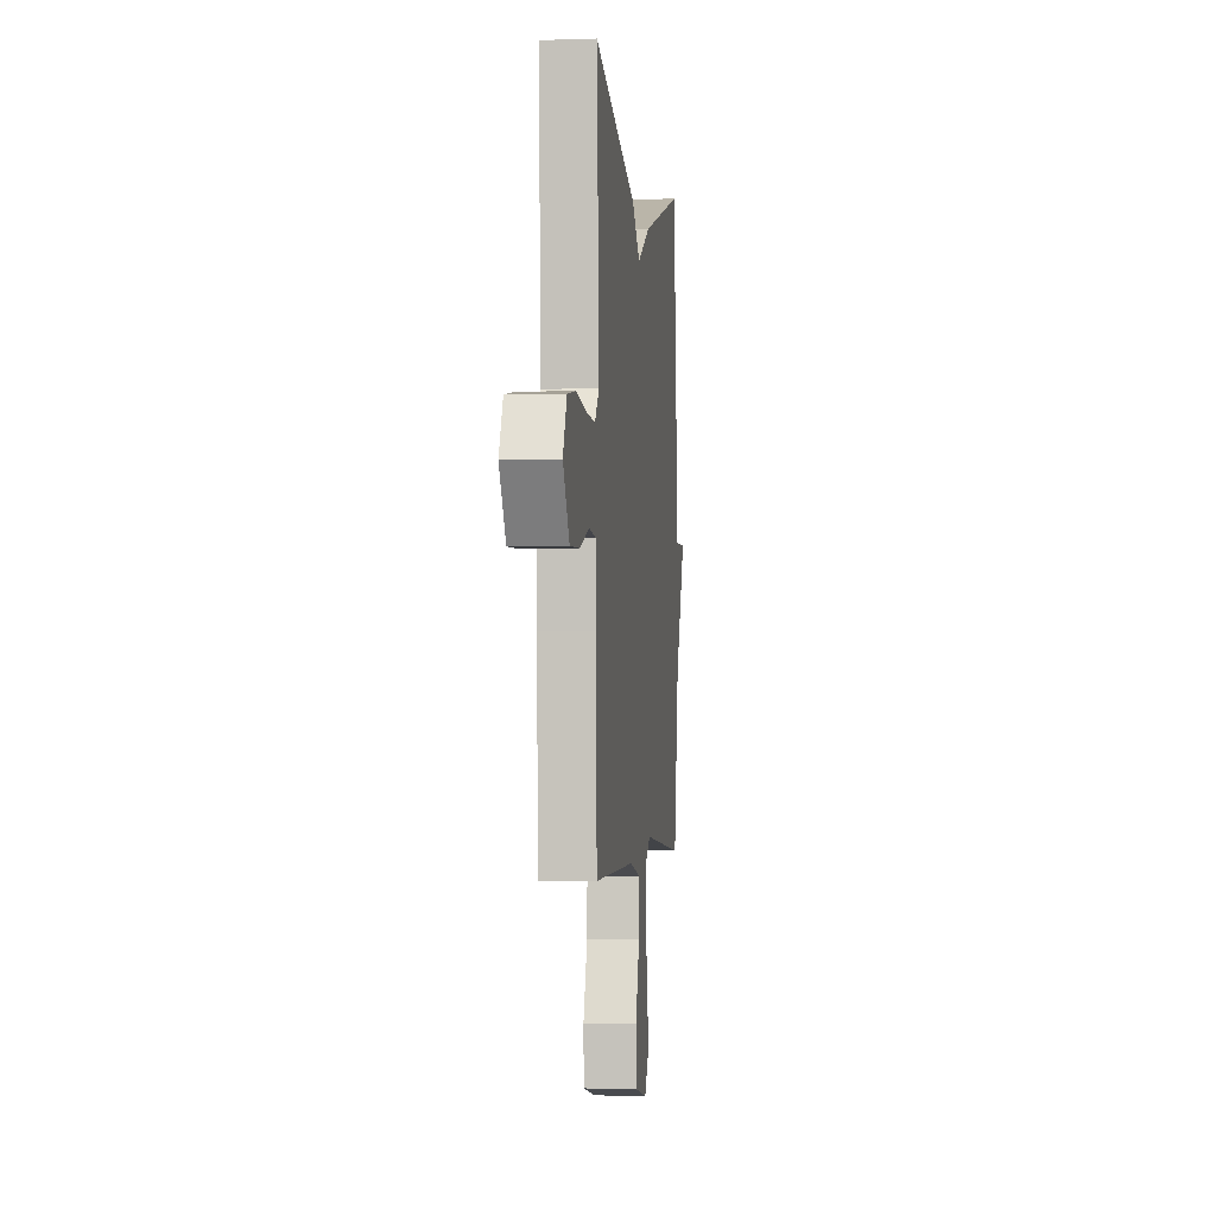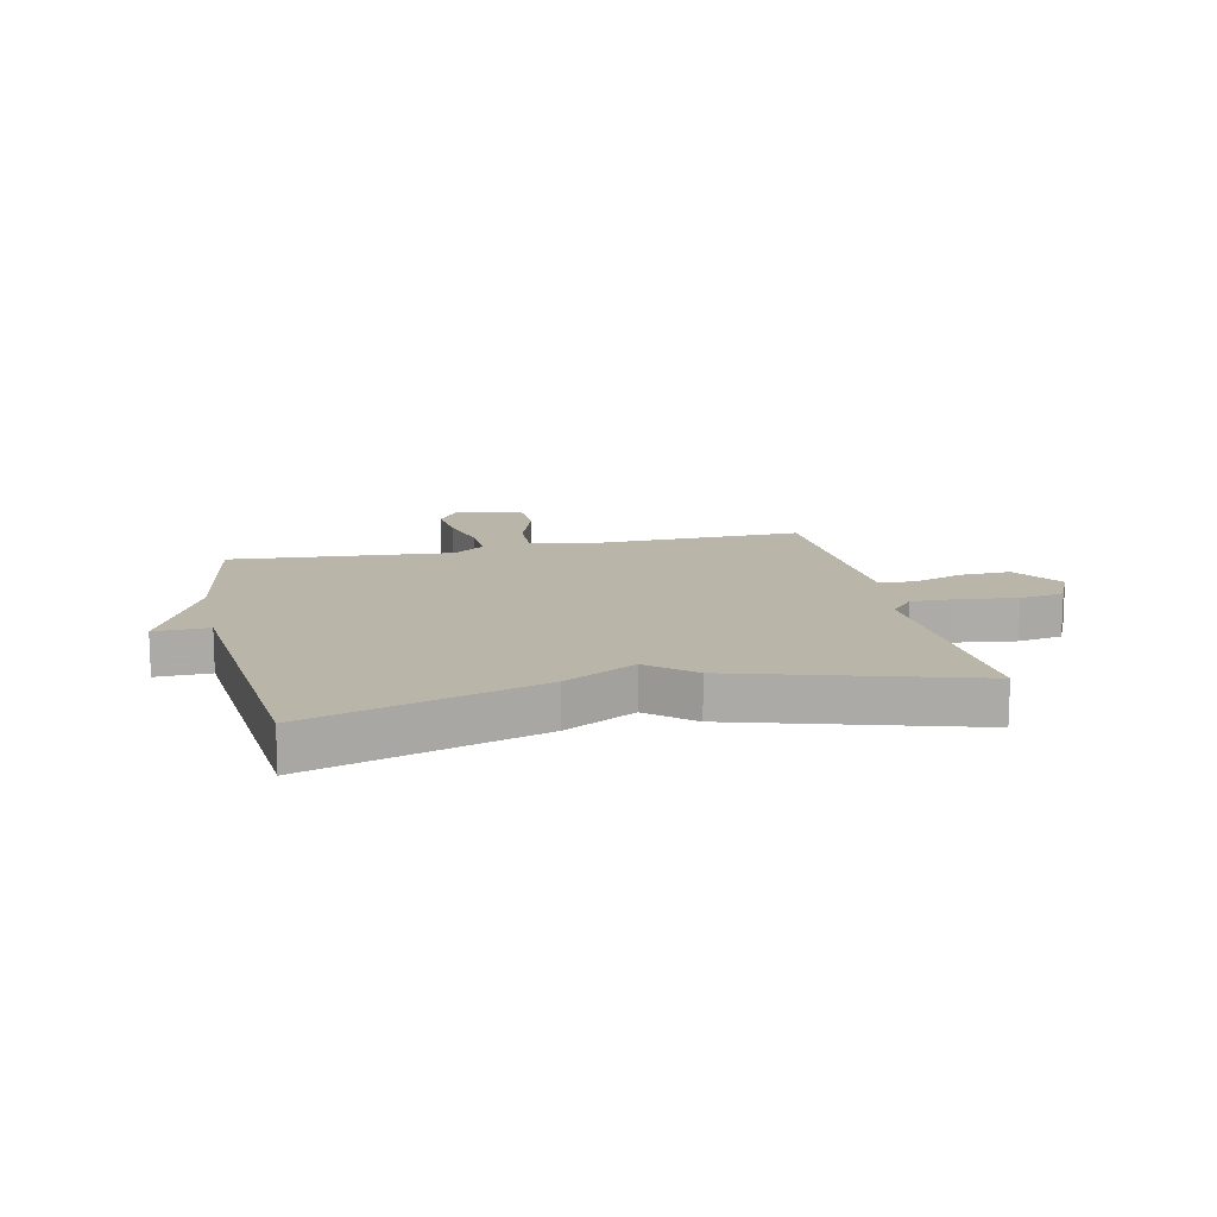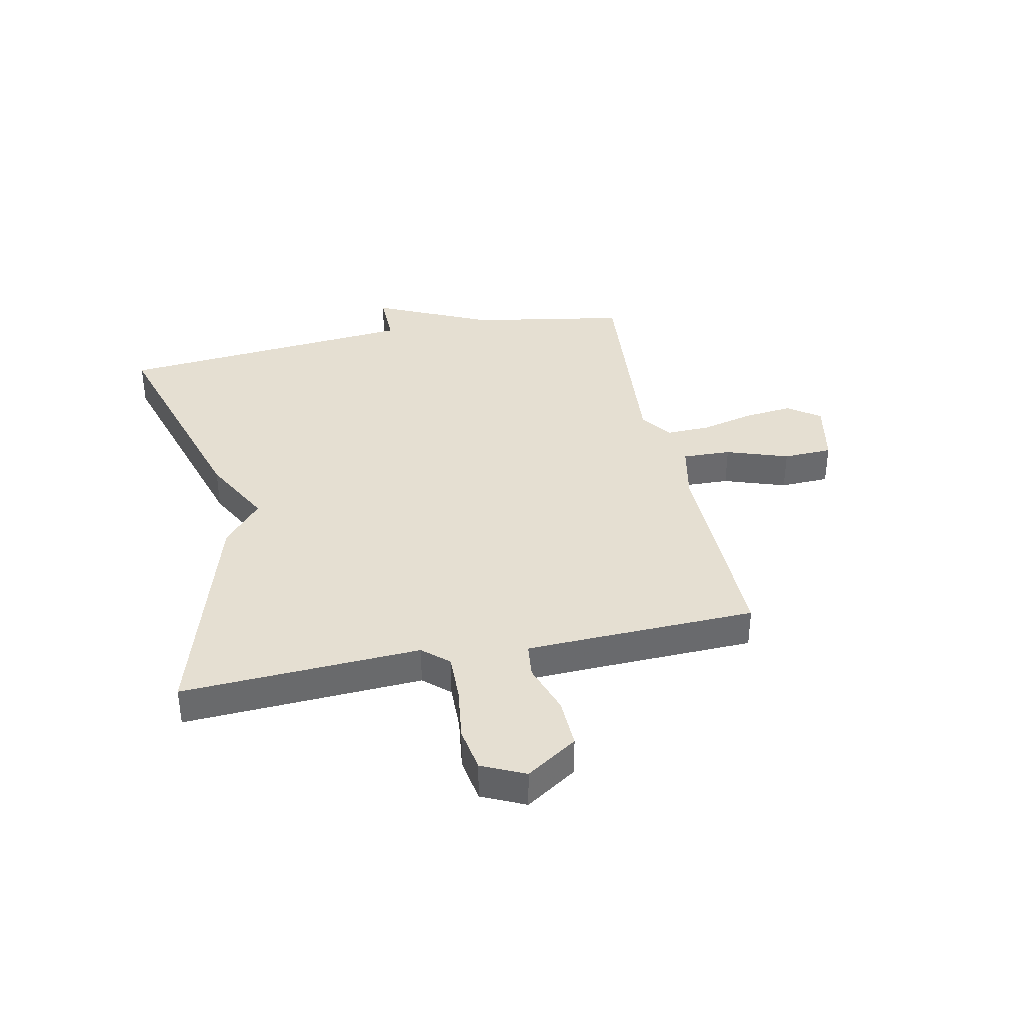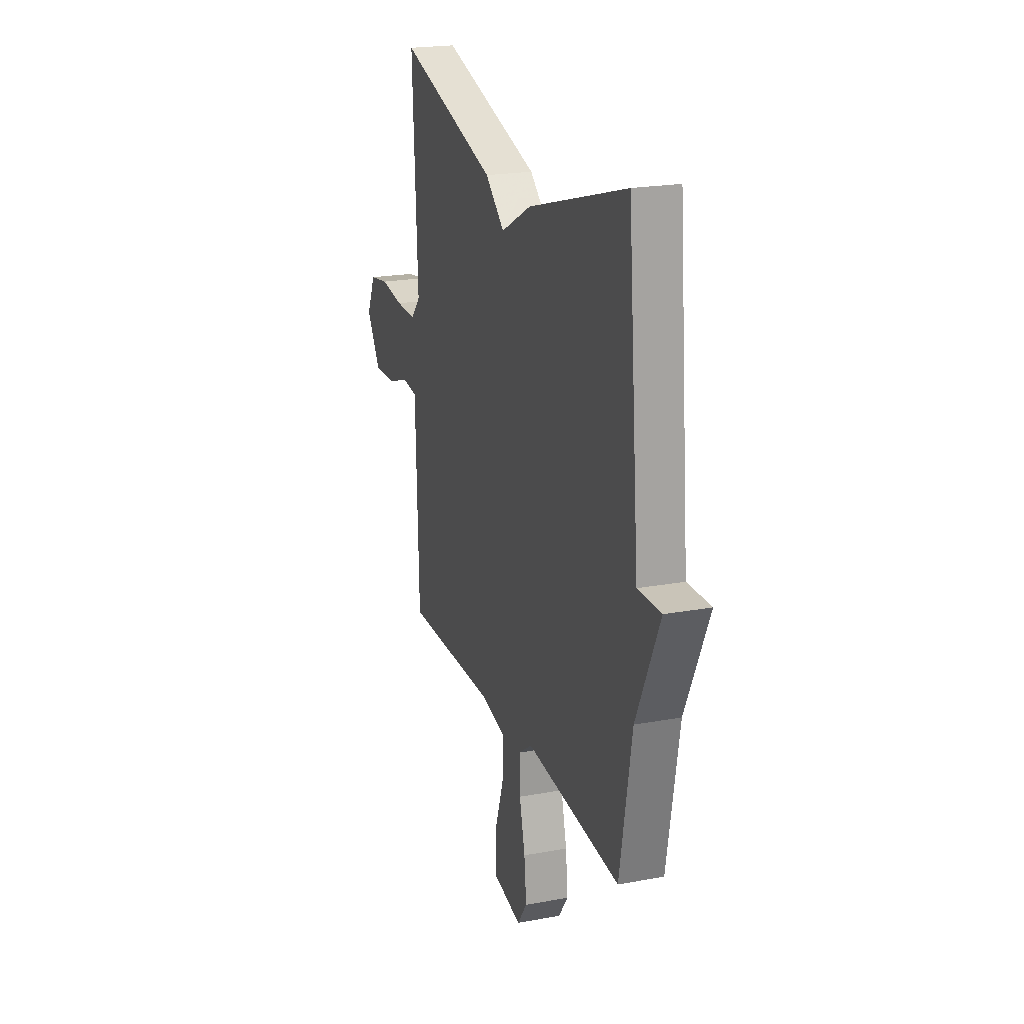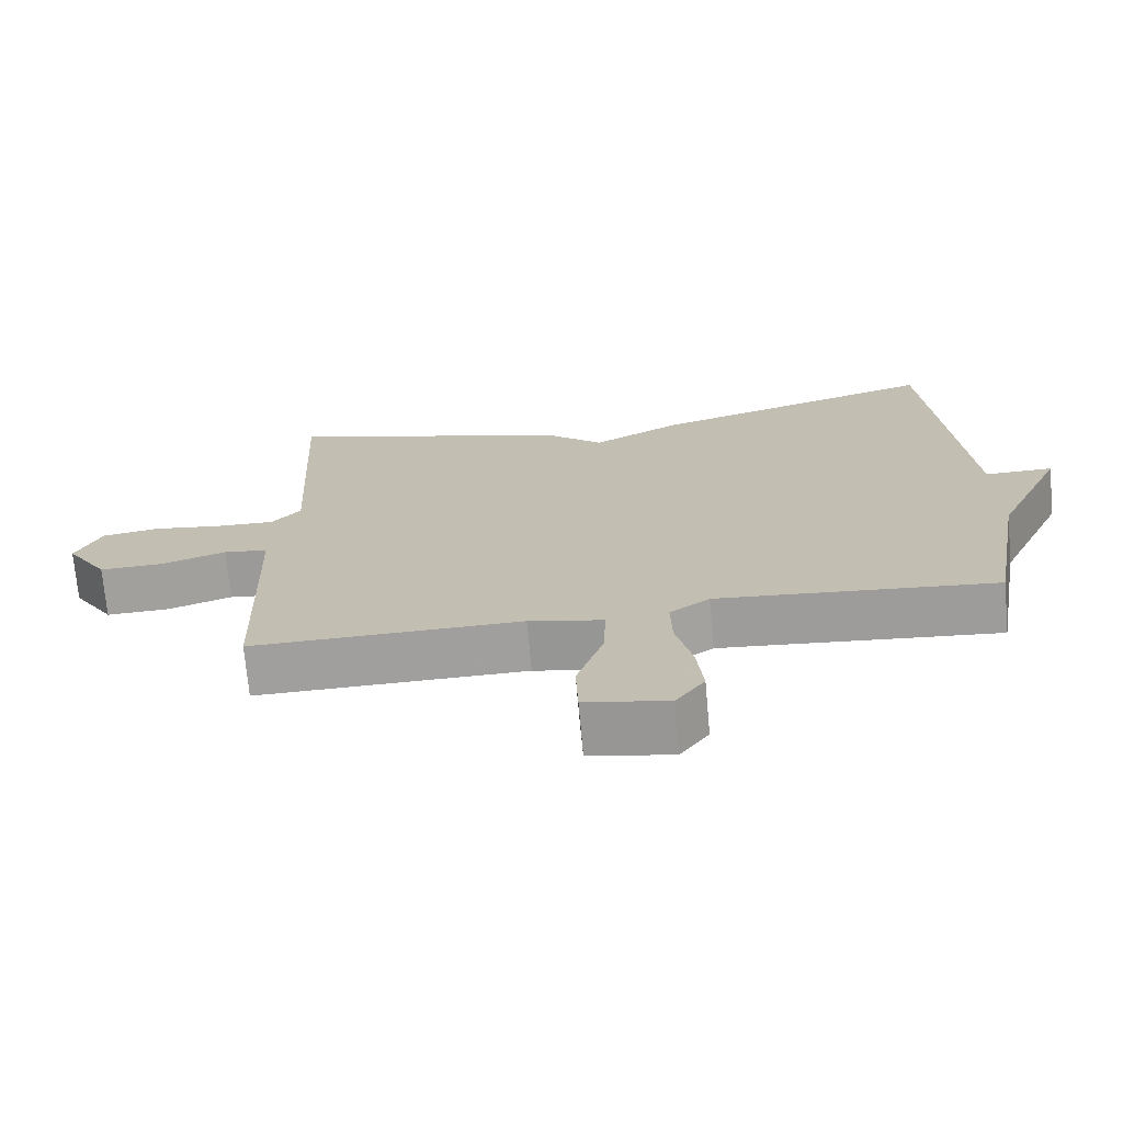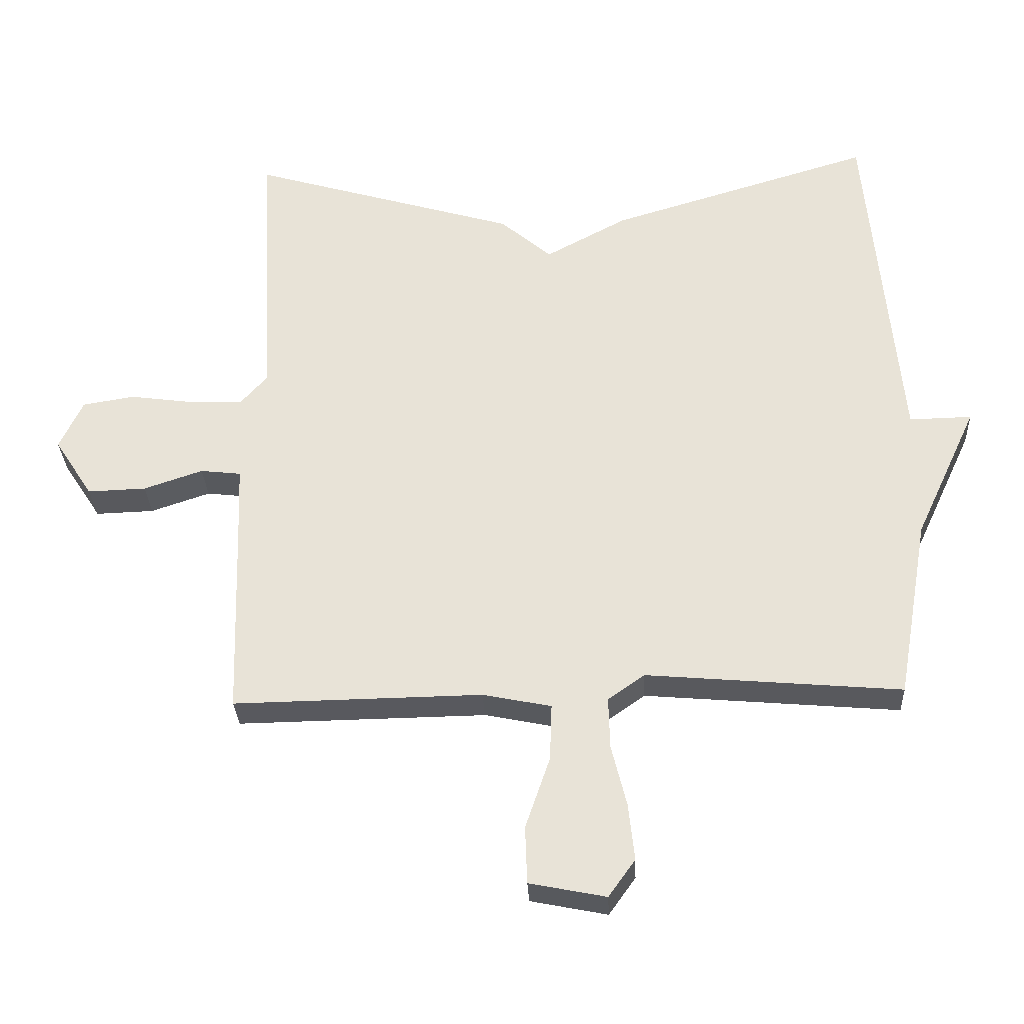
<metadata>
{"format":"obj","ext":"obj","renderer":"f3d","projection":"perspective","resolution":1024,"background":"white","views":[{"elev":-2.8,"azim":96.6,"up":"+Z"},{"elev":13.6,"azim":-12.6,"up":"+Y"},{"elev":37.3,"azim":78.2,"up":"+Y"},{"elev":21.4,"azim":-108.2,"up":"+Z"},{"elev":-71.3,"azim":-174.9,"up":"+Z"},{"elev":-30.4,"azim":-177.3,"up":"+Z"}]}
</metadata>
<code>
v 0.5 0.07 -0.5
v 0.126 0.07 -0.494
v 0.023 0.07 -0.515
v 0.026 0.07 -0.6
v 0.063 0.07 -0.708
v 0.06 0.07 -0.794
v -0.055 0.07 -0.817
v -0.095 0.07 -0.761
v -0.086 0.07 -0.676
v -0.063 0.07 -0.583
v -0.061 0.07 -0.506
v -0.116 0.07 -0.467
v -0.5 0.07 -0.5
v -0.548 0.07 -0.227
v -0.642 0.07 -0.025
v -0.548 0.07 -0.027
v -0.5 0.07 0.5
v -0.103 0.07 0.381
v 0.02 0.07 0.315
v 0.097 0.07 0.381
v 0.5 0.07 0.5
v 0.479 0.07 0.084
v 0.519 0.07 0.039
v 0.601 0.07 0.041
v 0.696 0.07 0.054
v 0.774 0.07 0.041
v 0.809 0.07 -0.034
v 0.751 0.07 -0.123
v 0.663 0.07 -0.12
v 0.574 0.07 -0.09
v 0.513 0.07 -0.097
v 0.509 0.07 -0.206
v 0.5 0 -0.5
v 0.126 0 -0.494
v 0.023 0 -0.515
v 0.026 0 -0.6
v 0.063 0 -0.708
v 0.06 0 -0.794
v -0.055 0 -0.817
v -0.095 0 -0.761
v -0.086 0 -0.676
v -0.063 0 -0.583
v -0.061 0 -0.506
v -0.116 0 -0.467
v -0.5 0 -0.5
v -0.548 0 -0.227
v -0.642 0 -0.025
v -0.548 0 -0.027
v -0.5 0 0.5
v -0.103 0 0.381
v 0.02 0 0.315
v 0.097 0 0.381
v 0.5 0 0.5
v 0.479 0 0.084
v 0.519 0 0.039
v 0.601 0 0.041
v 0.696 0 0.054
v 0.774 0 0.041
v 0.809 0 -0.034
v 0.751 0 -0.123
v 0.663 0 -0.12
v 0.574 0 -0.09
v 0.513 0 -0.097
v 0.509 0 -0.206
f 28 29 30
f 27 28 30
f 26 27 30
f 25 26 30
f 24 25 30
f 23 24 30 31
f 22 23 31
f 19 20 21 22
f 19 22 31 32
f 32 1 2
f 19 32 2
f 18 19 2
f 17 18 2
f 16 17 2
f 12 13 14
f 16 2 3
f 15 16 3
f 14 15 3
f 12 14 3
f 8 9 10
f 7 8 10
f 6 7 10
f 5 6 10
f 4 5 10
f 4 10 11
f 3 4 11
f 3 11 12
f 62 61 60
f 62 60 59
f 62 59 58
f 62 58 57
f 62 57 56
f 63 62 56 55
f 63 55 54
f 54 53 52 51
f 64 63 54 51
f 34 33 64
f 34 64 51
f 34 51 50
f 34 50 49
f 34 49 48
f 46 45 44
f 35 34 48
f 35 48 47
f 35 47 46
f 35 46 44
f 42 41 40
f 42 40 39
f 42 39 38
f 42 38 37
f 42 37 36
f 43 42 36
f 43 36 35
f 44 43 35
f 1 33 34 2
f 2 34 35 3
f 3 35 36 4
f 4 36 37 5
f 5 37 38 6
f 6 38 39 7
f 7 39 40 8
f 8 40 41 9
f 9 41 42 10
f 10 42 43 11
f 11 43 44 12
f 12 44 45 13
f 13 45 46 14
f 14 46 47 15
f 15 47 48 16
f 16 48 49 17
f 17 49 50 18
f 18 50 51 19
f 19 51 52 20
f 20 52 53 21
f 21 53 54 22
f 22 54 55 23
f 23 55 56 24
f 24 56 57 25
f 25 57 58 26
f 26 58 59 27
f 27 59 60 28
f 28 60 61 29
f 29 61 62 30
f 30 62 63 31
f 31 63 64 32
f 32 64 33 1

</code>
